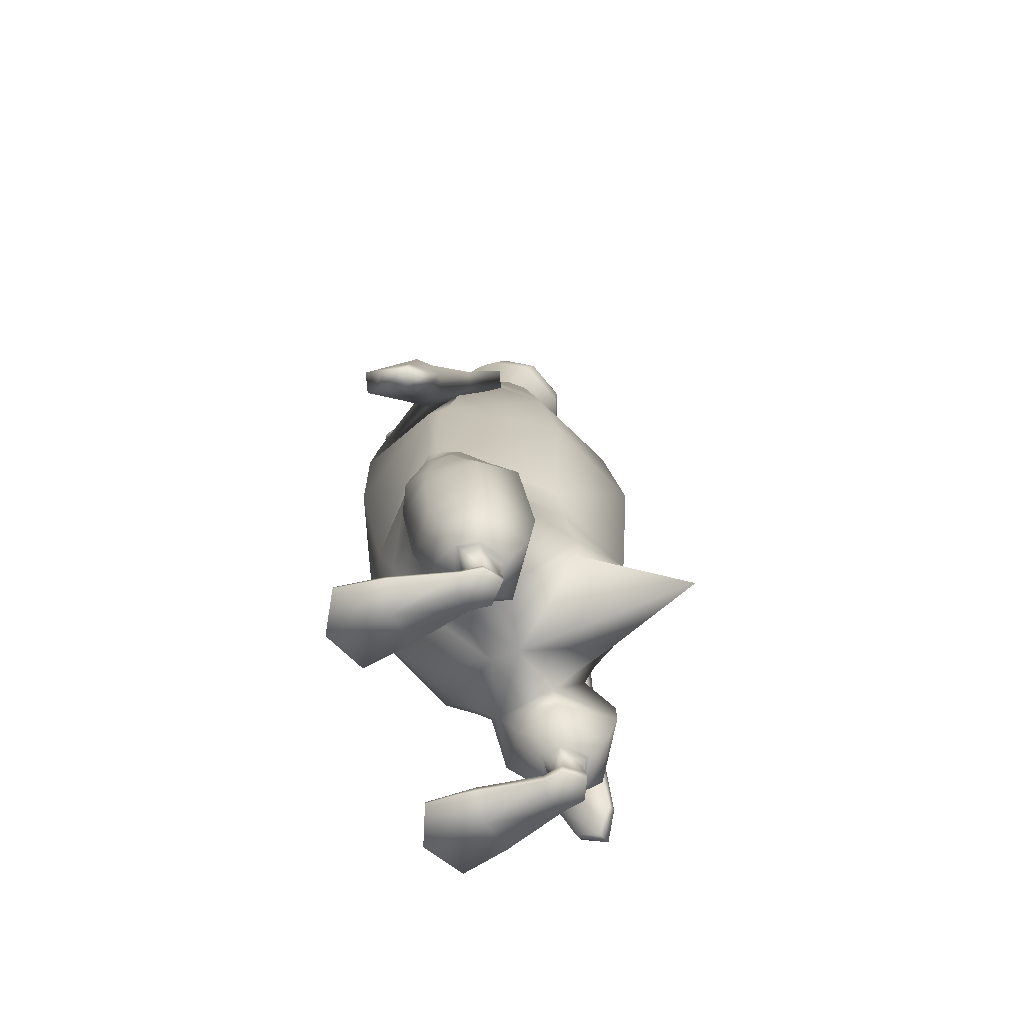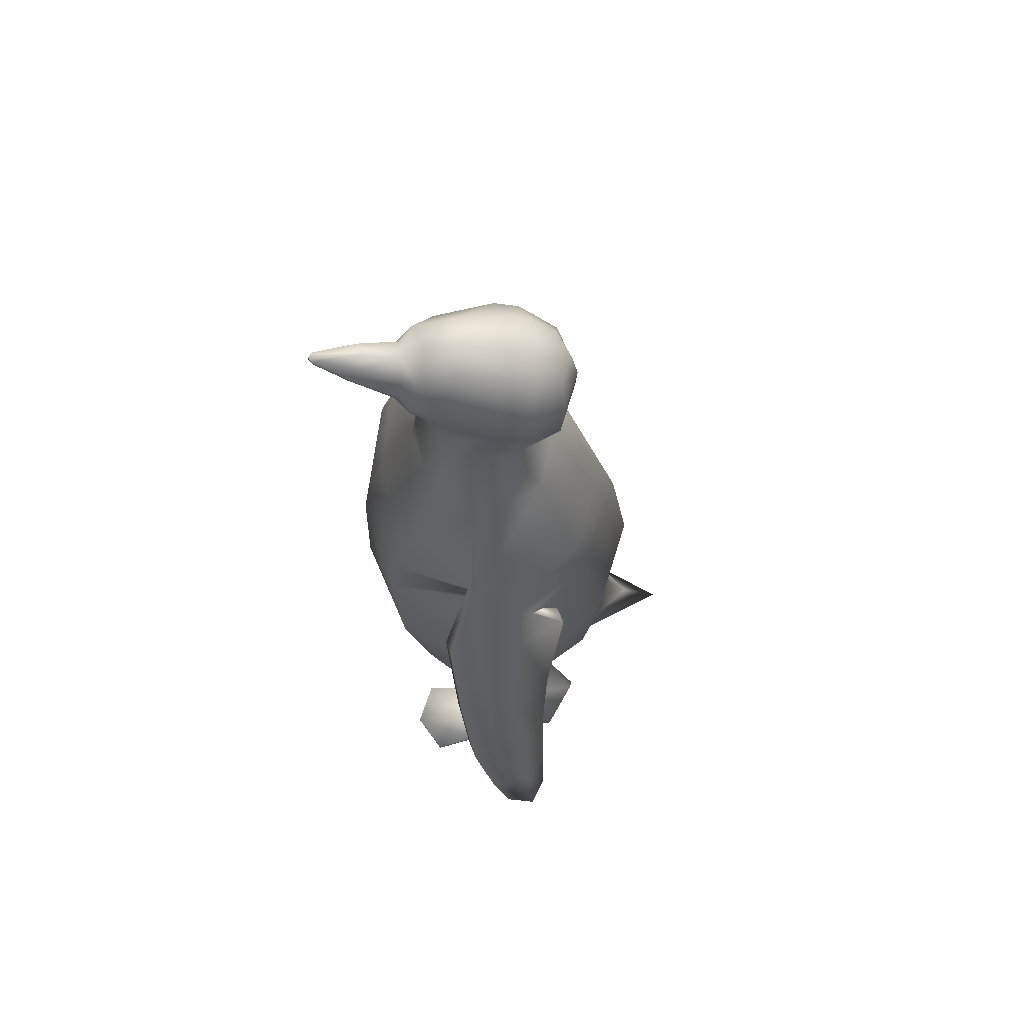
<metadata>
{"format":"obj","ext":"obj","renderer":"f3d","projection":"perspective","resolution":1024,"background":"white","views":[{"elev":-69.7,"azim":111.4,"up":"+Y"},{"elev":70.7,"azim":84.7,"up":"+Y"}]}
</metadata>
<code>
o Box003.003
v -0.3152 -1.19 -0.6919
v -0.3036 -1.381 -0.679
v -0.3496 -1.571 -0.2708
v -0.6532 -0.9644 -0.3793
v -5e-06 -1.633 -1.268
v -5e-06 -1.697 -0.201
v -5e-06 -1.173 0.5346
v -0.4176 -1.173 0.3535
v -0.2947 -1.316 0.3013
v -5e-06 -1.5 0.2759
v -5e-06 3.491 0.1155
v -5e-06 3.405 -0.1587
v -0.1885 3.352 -0.132
v -0.168 3.421 0.1559
v -5e-06 1.323 -0.729
v -0.5251 1.323 -0.5144
v -0.5034 1.631 -0.4482
v -5e-06 1.631 -0.6311
v -0.9211 -0.5449 -0.06423
v -0.9756 0.1337 -0.09313
v -0.5958 0.1337 -0.7022
v -0.531 -0.8453 -0.634
v -5e-06 -0.8453 0.6934
v -5e-06 0.1337 0.8375
v -0.6133 0.1337 0.6374
v -0.5404 -0.8453 0.4932
v -5e-06 -1.093 -0.8645
v -5e-06 -1.289 -0.9392
v -0.4231 -0.9794 -0.6455
v -0.8104 -0.7605 0.217
v -0.479 -1.009 0.4181
v -0.9361 -0.5449 0.01527
v -5e-06 -1.687 -0.02893
v -0.4005 -1.577 0.08507
v -5e-06 3.316 -0.3102
v -5e-06 3.143 -0.4944
v -0.1531 3.164 -0.4231
v -0.1811 3.277 -0.2853
v -0.5394 1.322 0.645
v -0.5167 1.631 0.5597
v -0.7874 1.507 0.1916
v -0.787 1.277 0.04067
v -5e-06 0.1337 -0.9485
v -0.8496 1.066 -0.1978
v -0.5467 1.012 -0.5809
v -5e-06 1.012 0.8095
v -0.5622 1.012 0.6772
v -0.9829 0.1337 0.03157
v -5e-06 1.011 -0.8274
v -0.7978 1.05 -0.1253
v -0.8834 1.305 -0.09223
v -5e-06 1.322 0.7661
v -0.4146 2.232 -0.2937
v -0.8208 1.518 0.1434
v -0.5456 2.232 -0.002033
v -5e-06 2.232 -0.4177
v -0.54 2.232 0.1203
v -0.3872 2.232 0.3563
v -0.3165 2.519 -0.1077
v -0.3318 2.545 -0.01083
v -5e-06 2.471 -0.2874
v -0.3096 2.579 0.1236
v -0.2294 2.608 0.2471
v -0.3113 2.833 -0.4038
v -0.397 2.98 -0.1707
v -5e-06 2.759 -0.5233
v -0.3997 3.008 -0.04183
v -0.3064 2.966 0.2069
v -0.3441 3.135 -0.2277
v -0.2606 2.984 -0.4393
v -5e-06 2.924 -0.5314
v -0.3075 3.18 0.2601
v -0.3498 3.193 -0.08513
v -0.2309 3.097 0.4373
v -0.2397 3.145 0.4239
v -5e-06 3.451 0.318
v -0.1811 3.344 0.3797
v -0.1667 3.179 0.4822
v -0.1517 3.141 0.5122
v -0.0854 3.284 0.7557
v -0.1125 3.316 0.7229
v -0.07991 3.396 0.6767
v -5e-06 3.429 0.6576
v -5e-06 3.358 0.462
v -0.12 3.29 0.4593
v -0.0279 3.411 0.9312
v -0.032 3.436 0.934
v -0.02821 3.449 0.9092
v -5e-06 3.472 0.9211
v -5e-06 2.232 0.4453
v -5e-06 1.631 0.6694
v -5e-06 2.644 0.3828
v -5e-06 2.762 0.4815
v -5e-06 3.414 0.9546
v -5e-06 3.447 0.9528
v -5e-06 3.02 0.5029
v -5e-06 3.225 0.8
v -5e-06 3.068 0.5943
v -1.011 -1.262 -0.3341
v -0.9552 -1.573 -0.3615
v -0.9473 -1.575 -0.03373
v -1.003 -1.302 -0.01503
v -1.554 -1.184 -0.1322
v -1.641 -1.155 -0.1566
v -1.52 -1.008 -0.2465
v -1.466 -1.028 -0.231
v -1.02 0.8632 -0.03973
v -1.09 1.03 0.3265
v -0.883 0.8973 -0.4116
v -0.7763 0.8654 -0.3818
v -0.8368 0.8103 0.01127
v -0.9742 0.9956 0.3588
v -1.443 -0.247 -0.09443
v -1.476 -0.2386 0.2322
v -1.321 0.3283 0.2865
v -1.278 0.2852 -0.02463
v -1.268 -0.1927 -0.2536
v -1.108 0.2958 -0.2918
v -1.002 0.2631 -0.2619
v -1.162 -0.226 -0.2236
v -1.018 0.2113 0.04767
v -1.184 -0.3216 -0.02213
v -1.361 -0.2746 0.2644
v -1.206 0.2931 0.3187
v -1.63 -1.032 0.01417
v -1.586 -0.7043 0.1141
v -1.553 -0.7413 -0.1202
v -1.413 -0.6631 -0.2492
v -1.307 -0.6969 -0.2193
v -1.373 -0.7953 -0.06973
v -1.572 -1.053 0.03077
v -1.471 -0.7409 0.1464
v -0.7686 -0.754 -0.2696
v -0.8687 -0.924 -0.3501
v -0.9369 -0.7315 -0.1901
v -0.6344 -2.219 -0.3563
v -0.532 -2.249 -0.2484
v -0.5492 -2.247 -0.1329
v -0.6609 -2.246 -0.1118
v -0.7251 -1.575 0.1619
v -0.6742 -0.9748 0.2426
v -0.8323 -1.139 0.2022
v -0.9385 -0.6999 0.03287
v -0.8141 -1.116 -0.5144
v -0.6619 -1.578 -0.5564
v -0.7446 -2.246 -0.2954
v -0.7665 -2.245 -0.1645
v -0.9843 -0.8529 -0.03143
v -0.9983 -1.076 -0.006334
v -0.9206 -0.9188 0.1585
v -0.9792 -0.8531 -0.1449
v -5e-06 -1.009 0.6189
v -5e-06 -1.445 -1.04
v -0.9932 -1.057 -0.2314
v -0.3456 -1.8 -0.2956
v -0.4347 -1.798 -0.03023
v -0.6885 -1.79 0.06167
v -0.9182 -1.788 -0.09463
v -0.9122 -1.787 -0.3598
v -0.6372 -1.796 -0.5069
v -0.4832 -2.005 -0.2621
v -0.5199 -1.971 -0.1096
v -0.6788 -1.964 -0.08663
v -0.8355 -1.987 -0.1465
v -0.8083 -1.989 -0.2991
v -0.6407 -1.968 -0.3833
v -0.5009 -2.004 -0.2484
v -0.5349 -2 -0.1329
v -0.6379 -1.969 -0.3563
v -0.7935 -1.99 -0.2793
v -0.816 -1.988 -0.1645
v -0.6726 -1.965 -0.1118
v -0.5683 -2.121 -0.1808
v -0.5569 -2.122 -0.2484
v -0.6298 -2.091 -0.3336
v -0.715 -2.115 -0.2661
v -0.731 -2.123 -0.1926
v -0.6502 -2.102 -0.1316
v -0.5219 -2.201 -0.2484
v -0.5404 -2.199 -0.1329
v -0.627 -2.171 -0.3563
v -0.74 -2.197 -0.2793
v -0.7641 -2.215 -0.1645
v -0.6917 -2.244 0.6468
v -0.6917 -2.229 0.6468
v -0.9309 -2.225 0.5031
v -0.9309 -2.244 0.5031
v -0.4429 -2.244 0.5347
v -0.4429 -2.225 0.5347
v -0.6807 -2.154 0.2675
v -0.6551 -2.198 -0.1118
v -0.8776 -2.212 0.2148
v -0.4758 -2.194 0.2464
v -0.4758 -2.244 0.2464
v -0.6807 -2.244 0.2675
v -0.8776 -2.244 0.2148
v 0.3152 -1.19 -0.6919
v 0.6532 -0.9644 -0.3793
v 0.3496 -1.571 -0.2708
v 0.3036 -1.381 -0.679
v 0.2947 -1.316 0.3013
v 0.4176 -1.173 0.3535
v 0.168 3.421 0.1559
v 0.1885 3.352 -0.132
v 0.5034 1.631 -0.4482
v 0.5251 1.323 -0.5144
v 0.9211 -0.5449 -0.06423
v 0.531 -0.8453 -0.634
v 0.5958 0.1337 -0.7022
v 0.9756 0.1337 -0.09313
v 0.5404 -0.8453 0.4932
v 0.6134 0.1337 0.6374
v 0.4231 -0.9794 -0.6455
v 0.8104 -0.7605 0.217
v 0.9361 -0.5449 0.01527
v 0.479 -1.009 0.4181
v 0.4005 -1.577 0.08507
v 0.1811 3.277 -0.2853
v 0.1531 3.164 -0.4231
v 0.5394 1.322 0.645
v 0.787 1.277 0.04067
v 0.7874 1.507 0.1916
v 0.5167 1.631 0.5597
v 0.5467 1.012 -0.5809
v 0.8496 1.066 -0.1978
v 0.5622 1.012 0.6772
v 0.9829 0.1337 0.03157
v 0.7978 1.05 -0.1253
v 0.8834 1.305 -0.09223
v 0.4146 2.232 -0.2937
v 0.5456 2.232 -0.002033
v 0.8208 1.518 0.1434
v 0.54 2.232 0.1203
v 0.3872 2.232 0.3563
v 0.3165 2.519 -0.1077
v 0.3318 2.545 -0.01083
v 0.3096 2.579 0.1236
v 0.2294 2.608 0.2471
v 0.3113 2.833 -0.4038
v 0.397 2.98 -0.1707
v 0.3997 3.008 -0.04183
v 0.3064 2.966 0.2069
v 0.2606 2.984 -0.4393
v 0.3441 3.135 -0.2277
v 0.3498 3.193 -0.08513
v 0.3075 3.18 0.2601
v 0.2397 3.145 0.4239
v 0.2309 3.097 0.4373
v 0.1811 3.344 0.3797
v 0.1667 3.179 0.4822
v 0.1125 3.316 0.7229
v 0.08539 3.284 0.7557
v 0.1517 3.141 0.5122
v 0.07989 3.396 0.6767
v 0.12 3.29 0.4593
v 0.032 3.436 0.934
v 0.02789 3.411 0.9312
v 0.0282 3.449 0.9092
v 1.011 -1.262 -0.3341
v 1.003 -1.302 -0.01503
v 0.9473 -1.575 -0.03373
v 0.9552 -1.573 -0.3615
v 1.554 -1.184 -0.1322
v 1.466 -1.028 -0.231
v 1.52 -1.008 -0.2465
v 1.641 -1.155 -0.1566
v 1.09 1.03 0.3265
v 1.02 0.8632 -0.03973
v 0.883 0.8973 -0.4116
v 0.7763 0.8654 -0.3818
v 0.8368 0.8103 0.01127
v 0.9742 0.9956 0.3588
v 1.443 -0.247 -0.09443
v 1.278 0.2852 -0.02463
v 1.321 0.3283 0.2865
v 1.476 -0.2386 0.2322
v 1.268 -0.1927 -0.2536
v 1.162 -0.226 -0.2236
v 1.002 0.2631 -0.2619
v 1.108 0.2958 -0.2918
v 1.018 0.2113 0.04767
v 1.184 -0.3216 -0.02213
v 1.205 0.2931 0.3187
v 1.361 -0.2746 0.2644
v 1.553 -0.7413 -0.1202
v 1.586 -0.7043 0.1141
v 1.63 -1.032 0.01417
v 1.307 -0.6968 -0.2193
v 1.413 -0.663 -0.2492
v 1.372 -0.7953 -0.06973
v 1.471 -0.7409 0.1464
v 1.572 -1.053 0.03077
v 0.7686 -0.754 -0.2696
v 0.9369 -0.7315 -0.1901
v 0.8687 -0.924 -0.3501
v 0.6344 -2.219 -0.3563
v 0.6609 -2.246 -0.1118
v 0.5492 -2.247 -0.1329
v 0.532 -2.249 -0.2484
v 0.7251 -1.575 0.1619
v 0.8323 -1.139 0.2022
v 0.6742 -0.9748 0.2426
v 0.9385 -0.6999 0.03287
v 0.8141 -1.116 -0.5144
v 0.662 -1.578 -0.5564
v 0.7446 -2.246 -0.2954
v 0.7665 -2.245 -0.1645
v 0.9843 -0.8529 -0.03143
v 0.9206 -0.9188 0.1585
v 0.9983 -1.076 -0.006334
v 0.9792 -0.8531 -0.1449
v 0.9932 -1.057 -0.2314
v 0.3456 -1.8 -0.2956
v 0.4347 -1.798 -0.03023
v 0.6885 -1.79 0.06167
v 0.9182 -1.788 -0.09463
v 0.9122 -1.787 -0.3598
v 0.6372 -1.796 -0.5069
v 0.4832 -2.005 -0.2621
v 0.5199 -1.971 -0.1096
v 0.6788 -1.964 -0.08663
v 0.8355 -1.987 -0.1465
v 0.8083 -1.989 -0.2991
v 0.6407 -1.968 -0.3833
v 0.5009 -2.004 -0.2484
v 0.5349 -2 -0.1329
v 0.6379 -1.969 -0.3563
v 0.7935 -1.99 -0.2793
v 0.816 -1.988 -0.1645
v 0.6726 -1.965 -0.1118
v 0.5683 -2.121 -0.1808
v 0.5569 -2.122 -0.2484
v 0.6298 -2.091 -0.3336
v 0.715 -2.115 -0.2661
v 0.731 -2.123 -0.1926
v 0.6502 -2.102 -0.1316
v 0.5404 -2.199 -0.1329
v 0.5219 -2.201 -0.2484
v 0.627 -2.171 -0.3563
v 0.74 -2.197 -0.2793
v 0.7641 -2.215 -0.1645
v 0.6917 -2.244 0.6468
v 0.9309 -2.244 0.5031
v 0.9309 -2.225 0.5031
v 0.6917 -2.229 0.6468
v 0.4429 -2.244 0.5347
v 0.4429 -2.225 0.5347
v 0.6807 -2.154 0.2675
v 0.8776 -2.212 0.2148
v 0.6551 -2.198 -0.1118
v 0.4758 -2.194 0.2464
v 0.4758 -2.244 0.2464
v 0.6807 -2.244 0.2675
v 0.8776 -2.244 0.2148
f 1 2 3
f 3 4 1
f 2 5 6
f 6 3 2
f 7 8 9
f 9 10 7
f 11 12 13
f 13 14 11
f 15 16 17
f 17 18 15
f 19 20 21
f 21 22 19
f 23 24 25
f 25 26 23
f 27 28 29
f 29 22 27
f 30 31 26
f 26 32 30
f 33 10 9
f 9 34 33
f 35 36 37
f 37 38 35
f 39 40 41
f 41 42 39
f 43 27 22
f 22 21 43
f 20 44 45
f 45 21 20
f 24 46 47
f 47 25 24
f 48 32 26
f 26 25 48
f 49 43 21
f 21 45 49
f 48 25 47
f 47 50 48
f 51 16 45
f 45 44 51
f 46 52 39
f 39 47 46
f 53 17 54
f 54 55 53
f 53 56 18
f 18 17 53
f 57 41 40
f 40 58 57
f 59 53 55
f 55 60 59
f 59 61 56
f 56 53 59
f 62 57 58
f 58 63 62
f 64 59 60
f 60 65 64
f 64 66 61
f 61 59 64
f 67 62 63
f 63 68 67
f 64 65 69
f 69 70 64
f 66 64 70
f 70 71 66
f 67 68 72
f 72 73 67
f 72 68 74
f 74 75 72
f 76 11 14
f 14 77 76
f 78 79 80
f 80 81 78
f 82 83 84
f 84 85 82
f 81 80 86
f 86 87 81
f 88 89 83
f 83 82 88
f 90 58 40
f 40 91 90
f 92 63 58
f 58 90 92
f 93 68 63
f 63 92 93
f 86 94 95
f 95 87 86
f 74 68 93
f 93 96 74
f 97 80 79
f 79 98 97
f 94 86 80
f 80 97 94
f 37 70 69
f 69 38 37
f 71 70 37
f 37 36 71
f 73 72 14
f 14 13 73
f 75 78 85
f 85 77 75
f 78 81 82
f 82 85 78
f 81 87 88
f 88 82 81
f 87 95 89
f 89 88 87
f 75 74 79
f 79 78 75
f 84 76 77
f 77 85 84
f 79 74 96
f 96 98 79
f 72 75 77
f 77 14 72
f 99 100 101
f 101 102 99
f 34 3 6
f 6 33 34
f 38 13 12
f 12 35 38
f 48 20 19
f 19 32 48
f 103 104 105
f 105 106 103
f 50 44 20
f 20 48 50
f 54 41 57
f 57 55 54
f 55 57 62
f 62 60 55
f 60 62 67
f 67 65 60
f 69 73 13
f 13 38 69
f 65 67 73
f 73 69 65
f 51 107 108
f 108 54 51
f 109 44 50
f 50 110 109
f 50 42 111
f 111 110 50
f 112 41 54
f 54 108 112
f 113 114 115
f 115 116 113
f 117 118 119
f 119 120 117
f 121 122 120
f 120 119 121
f 114 123 124
f 124 115 114
f 104 125 126
f 126 127 104
f 106 105 128
f 128 129 106
f 130 103 106
f 106 129 130
f 125 131 132
f 132 126 125
f 118 116 107
f 107 109 118
f 109 110 119
f 119 118 109
f 121 111 112
f 112 124 121
f 112 108 115
f 115 124 112
f 128 127 113
f 113 117 128
f 128 117 120
f 120 129 128
f 130 122 123
f 123 132 130
f 123 114 126
f 126 132 123
f 133 134 135
f 135 19 133
f 136 137 138
f 138 139 136
f 140 34 141
f 141 142 140
f 143 32 19
f 19 135 143
f 144 145 100
f 100 99 144
f 146 136 139
f 139 147 146
f 148 149 150
f 150 143 148
f 148 143 135
f 135 151 148
f 29 1 4
f 4 133 29
f 152 31 8
f 8 7 152
f 2 1 153
f 153 5 2
f 8 141 34
f 34 9 8
f 149 154 99
f 99 102 149
f 145 144 4
f 4 3 145
f 30 150 142
f 142 141 30
f 154 134 144
f 144 99 154
f 140 142 102
f 102 101 140
f 155 3 34
f 34 156 155
f 156 34 140
f 140 157 156
f 158 157 140
f 140 101 158
f 158 101 100
f 100 159 158
f 159 100 145
f 145 160 159
f 155 160 145
f 145 3 155
f 161 155 156
f 156 162 161
f 162 156 157
f 157 163 162
f 157 158 164
f 164 163 157
f 164 158 159
f 159 165 164
f 165 159 160
f 160 166 165
f 160 155 161
f 161 166 160
f 167 161 162
f 162 168 167
f 169 166 161
f 161 167 169
f 170 165 166
f 166 169 170
f 171 164 165
f 165 170 171
f 172 163 164
f 164 171 172
f 168 162 163
f 163 172 168
f 173 174 167
f 167 168 173
f 175 169 167
f 167 174 175
f 175 176 170
f 170 169 175
f 176 177 171
f 171 170 176
f 178 172 171
f 171 177 178
f 178 173 168
f 168 172 178
f 49 45 16
f 16 15 49
f 42 50 47
f 47 39 42
f 54 17 16
f 16 51 54
f 52 91 40
f 40 39 52
f 131 125 104
f 104 103 131
f 44 109 107
f 107 51 44
f 42 41 112
f 112 111 42
f 116 118 117
f 117 113 116
f 124 123 122
f 122 121 124
f 127 128 105
f 105 104 127
f 132 131 103
f 103 130 132
f 116 115 108
f 108 107 116
f 119 110 111
f 111 121 119
f 127 126 114
f 114 113 127
f 129 120 122
f 122 130 129
f 137 179 180
f 180 138 137
f 136 181 179
f 179 137 136
f 146 182 181
f 181 136 146
f 147 183 182
f 182 146 147
f 184 185 186
f 186 187 184
f 188 189 185
f 185 184 188
f 190 191 183
f 183 192 190
f 190 193 180
f 180 191 190
f 193 194 138
f 138 180 193
f 195 139 138
f 138 194 195
f 195 196 147
f 147 139 195
f 196 192 183
f 183 147 196
f 192 186 185
f 185 190 192
f 185 189 193
f 193 190 185
f 193 189 188
f 188 194 193
f 194 188 184
f 184 195 194
f 184 187 196
f 196 195 184
f 196 187 186
f 186 192 196
f 173 180 179
f 179 174 173
f 174 179 181
f 181 175 174
f 181 182 176
f 176 175 181
f 182 183 177
f 177 176 182
f 177 183 191
f 191 178 177
f 191 180 173
f 173 178 191
f 28 153 1
f 1 29 28
f 141 8 31
f 31 30 141
f 4 144 134
f 134 133 4
f 149 102 142
f 142 150 149
f 133 19 22
f 22 29 133
f 23 26 31
f 31 152 23
f 149 148 151
f 151 154 149
f 30 32 143
f 143 150 30
f 151 135 134
f 134 154 151
f 197 198 199
f 199 200 197
f 200 199 6
f 6 5 200
f 7 10 201
f 201 202 7
f 11 203 204
f 204 12 11
f 15 18 205
f 205 206 15
f 207 208 209
f 209 210 207
f 23 211 212
f 212 24 23
f 27 208 213
f 213 28 27
f 214 215 211
f 211 216 214
f 33 217 201
f 201 10 33
f 35 218 219
f 219 36 35
f 220 221 222
f 222 223 220
f 43 209 208
f 208 27 43
f 210 209 224
f 224 225 210
f 24 212 226
f 226 46 24
f 227 212 211
f 211 215 227
f 49 224 209
f 209 43 49
f 227 228 226
f 226 212 227
f 229 225 224
f 224 206 229
f 46 226 220
f 220 52 46
f 230 231 232
f 232 205 230
f 230 205 18
f 18 56 230
f 233 234 223
f 223 222 233
f 235 236 231
f 231 230 235
f 235 230 56
f 56 61 235
f 237 238 234
f 234 233 237
f 239 240 236
f 236 235 239
f 239 235 61
f 61 66 239
f 241 242 238
f 238 237 241
f 239 243 244
f 244 240 239
f 66 71 243
f 243 239 66
f 241 245 246
f 246 242 241
f 246 247 248
f 248 242 246
f 76 249 203
f 203 11 76
f 250 251 252
f 252 253 250
f 254 255 84
f 84 83 254
f 251 256 257
f 257 252 251
f 258 254 83
f 83 89 258
f 90 91 223
f 223 234 90
f 92 90 234
f 234 238 92
f 93 92 238
f 238 242 93
f 257 256 95
f 95 94 257
f 248 96 93
f 93 242 248
f 97 98 253
f 253 252 97
f 94 97 252
f 252 257 94
f 219 218 244
f 244 243 219
f 71 36 219
f 219 243 71
f 245 204 203
f 203 246 245
f 247 249 255
f 255 250 247
f 250 255 254
f 254 251 250
f 251 254 258
f 258 256 251
f 256 258 89
f 89 95 256
f 247 250 253
f 253 248 247
f 84 255 249
f 249 76 84
f 253 98 96
f 96 248 253
f 246 203 249
f 249 247 246
f 259 260 261
f 261 262 259
f 217 33 6
f 6 199 217
f 218 35 12
f 12 204 218
f 227 215 207
f 207 210 227
f 263 264 265
f 265 266 263
f 228 227 210
f 210 225 228
f 232 231 233
f 233 222 232
f 231 236 237
f 237 233 231
f 236 240 241
f 241 237 236
f 244 218 204
f 204 245 244
f 240 244 245
f 245 241 240
f 229 232 267
f 267 268 229
f 269 270 228
f 228 225 269
f 228 270 271
f 271 221 228
f 272 267 232
f 232 222 272
f 273 274 275
f 275 276 273
f 277 278 279
f 279 280 277
f 281 279 278
f 278 282 281
f 276 275 283
f 283 284 276
f 266 285 286
f 286 287 266
f 264 288 289
f 289 265 264
f 290 288 264
f 264 263 290
f 287 286 291
f 291 292 287
f 280 269 268
f 268 274 280
f 269 280 279
f 279 270 269
f 281 283 272
f 272 271 281
f 272 283 275
f 275 267 272
f 289 277 273
f 273 285 289
f 289 288 278
f 278 277 289
f 290 291 284
f 284 282 290
f 284 291 286
f 286 276 284
f 293 207 294
f 294 295 293
f 296 297 298
f 298 299 296
f 300 301 302
f 302 217 300
f 303 294 207
f 207 215 303
f 304 259 262
f 262 305 304
f 306 307 297
f 297 296 306
f 308 303 309
f 309 310 308
f 308 311 294
f 294 303 308
f 213 293 198
f 198 197 213
f 152 7 202
f 202 216 152
f 200 5 153
f 153 197 200
f 202 201 217
f 217 302 202
f 310 260 259
f 259 312 310
f 305 199 198
f 198 304 305
f 214 302 301
f 301 309 214
f 312 259 304
f 304 295 312
f 300 261 260
f 260 301 300
f 313 314 217
f 217 199 313
f 314 315 300
f 300 217 314
f 316 261 300
f 300 315 316
f 316 317 262
f 262 261 316
f 317 318 305
f 305 262 317
f 313 199 305
f 305 318 313
f 319 320 314
f 314 313 319
f 320 321 315
f 315 314 320
f 315 321 322
f 322 316 315
f 322 323 317
f 317 316 322
f 323 324 318
f 318 317 323
f 318 324 319
f 319 313 318
f 325 326 320
f 320 319 325
f 327 325 319
f 319 324 327
f 328 327 324
f 324 323 328
f 329 328 323
f 323 322 329
f 330 329 322
f 322 321 330
f 326 330 321
f 321 320 326
f 331 326 325
f 325 332 331
f 333 332 325
f 325 327 333
f 333 327 328
f 328 334 333
f 334 328 329
f 329 335 334
f 336 335 329
f 329 330 336
f 336 330 326
f 326 331 336
f 49 15 206
f 206 224 49
f 221 220 226
f 226 228 221
f 232 229 206
f 206 205 232
f 52 220 223
f 223 91 52
f 292 263 266
f 266 287 292
f 225 229 268
f 268 269 225
f 221 271 272
f 272 222 221
f 274 273 277
f 277 280 274
f 283 281 282
f 282 284 283
f 285 266 265
f 265 289 285
f 291 290 263
f 263 292 291
f 274 268 267
f 267 275 274
f 279 281 271
f 271 270 279
f 285 273 276
f 276 286 285
f 288 290 282
f 282 278 288
f 299 298 337
f 337 338 299
f 296 299 338
f 338 339 296
f 306 296 339
f 339 340 306
f 307 306 340
f 340 341 307
f 342 343 344
f 344 345 342
f 346 342 345
f 345 347 346
f 348 349 341
f 341 350 348
f 348 350 337
f 337 351 348
f 351 337 298
f 298 352 351
f 353 352 298
f 298 297 353
f 353 297 307
f 307 354 353
f 354 307 341
f 341 349 354
f 349 348 345
f 345 344 349
f 345 348 351
f 351 347 345
f 351 352 346
f 346 347 351
f 352 353 342
f 342 346 352
f 342 353 354
f 354 343 342
f 354 349 344
f 344 343 354
f 331 332 338
f 338 337 331
f 332 333 339
f 339 338 332
f 339 333 334
f 334 340 339
f 340 334 335
f 335 341 340
f 335 336 350
f 350 341 335
f 350 336 331
f 331 337 350
f 28 213 197
f 197 153 28
f 302 214 216
f 216 202 302
f 198 293 295
f 295 304 198
f 310 309 301
f 301 260 310
f 293 213 208
f 208 207 293
f 23 152 216
f 216 211 23
f 310 312 311
f 311 308 310
f 214 309 303
f 303 215 214
f 311 312 295
f 295 294 311

</code>
